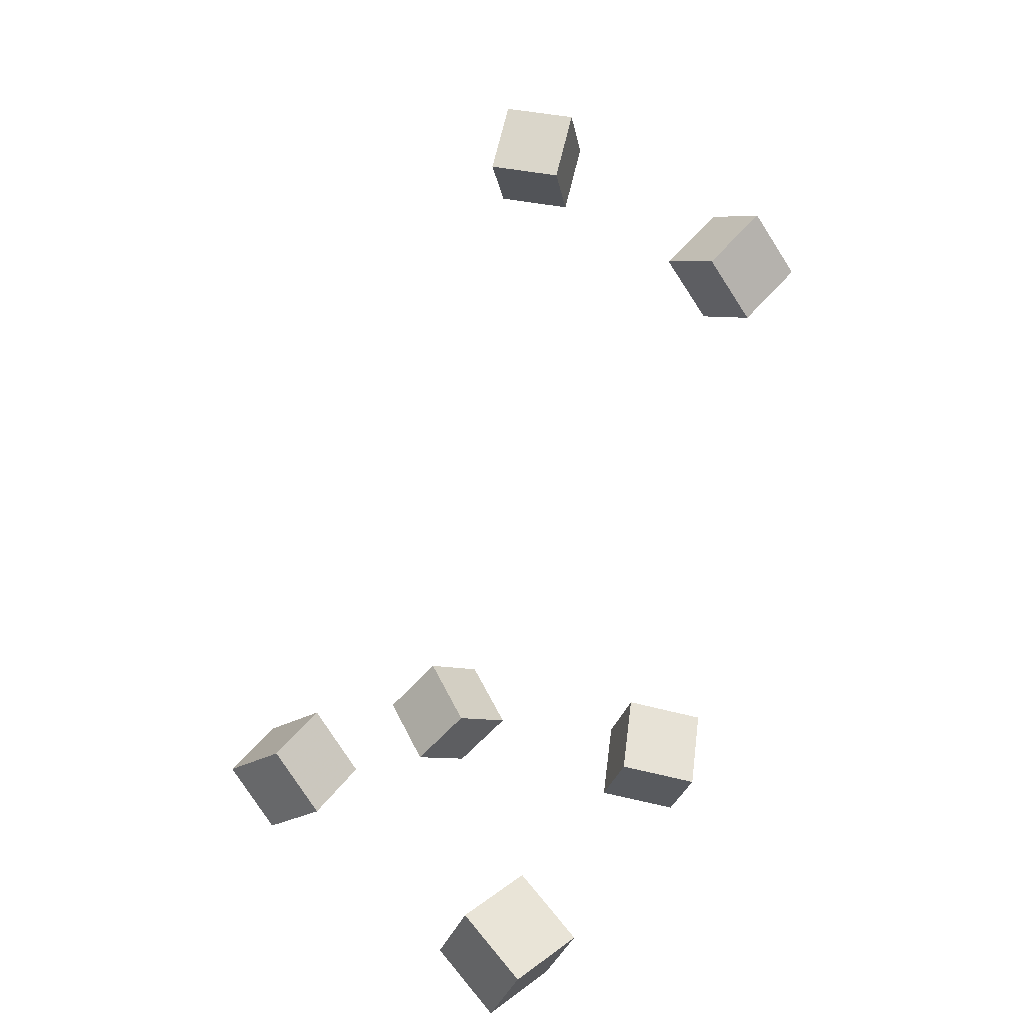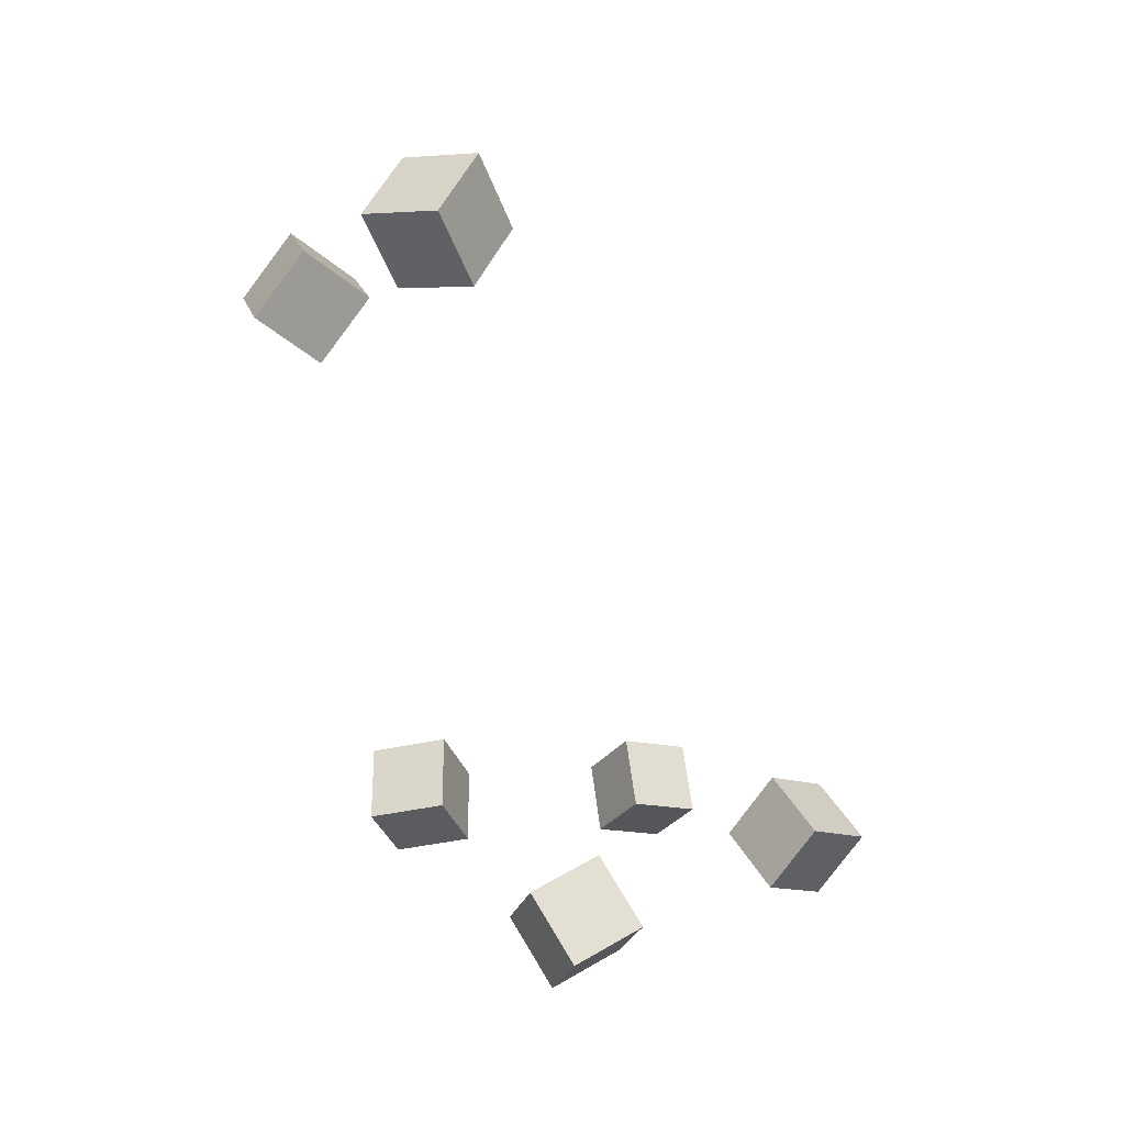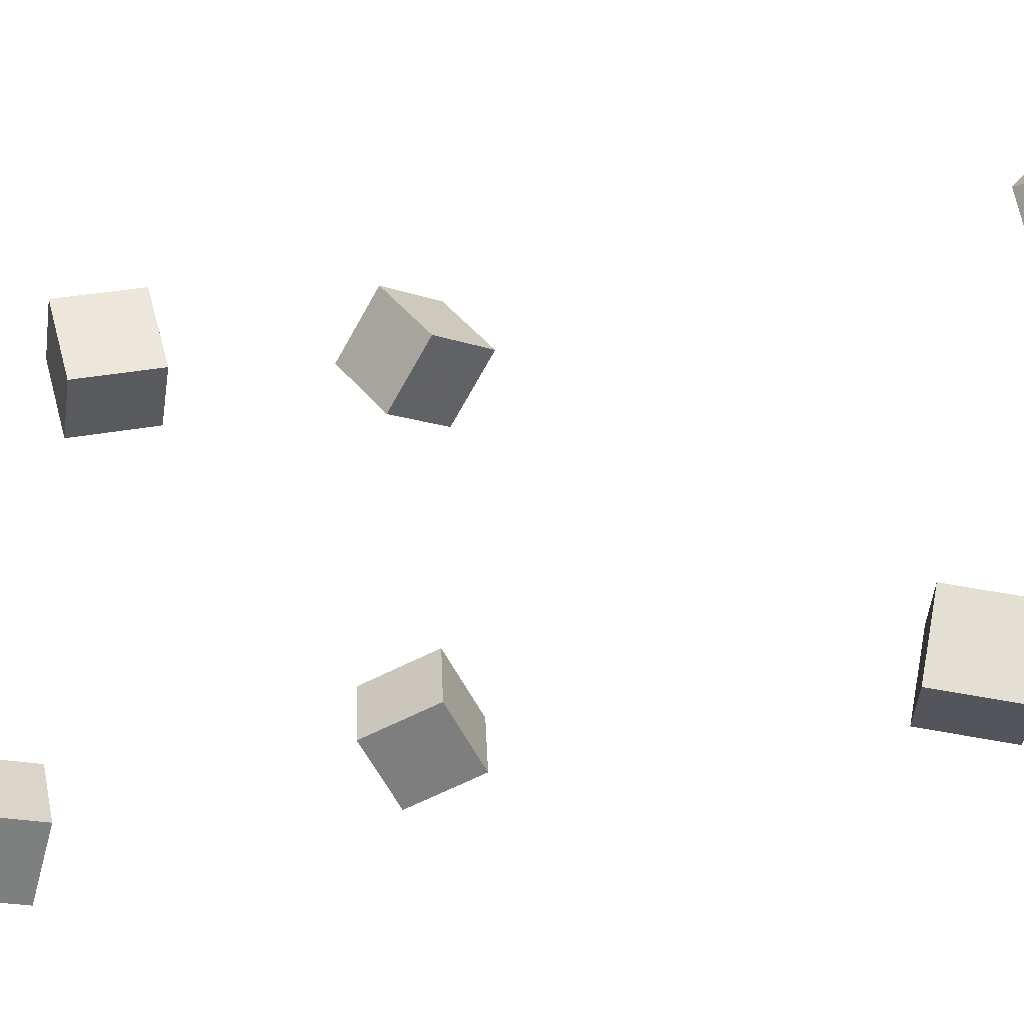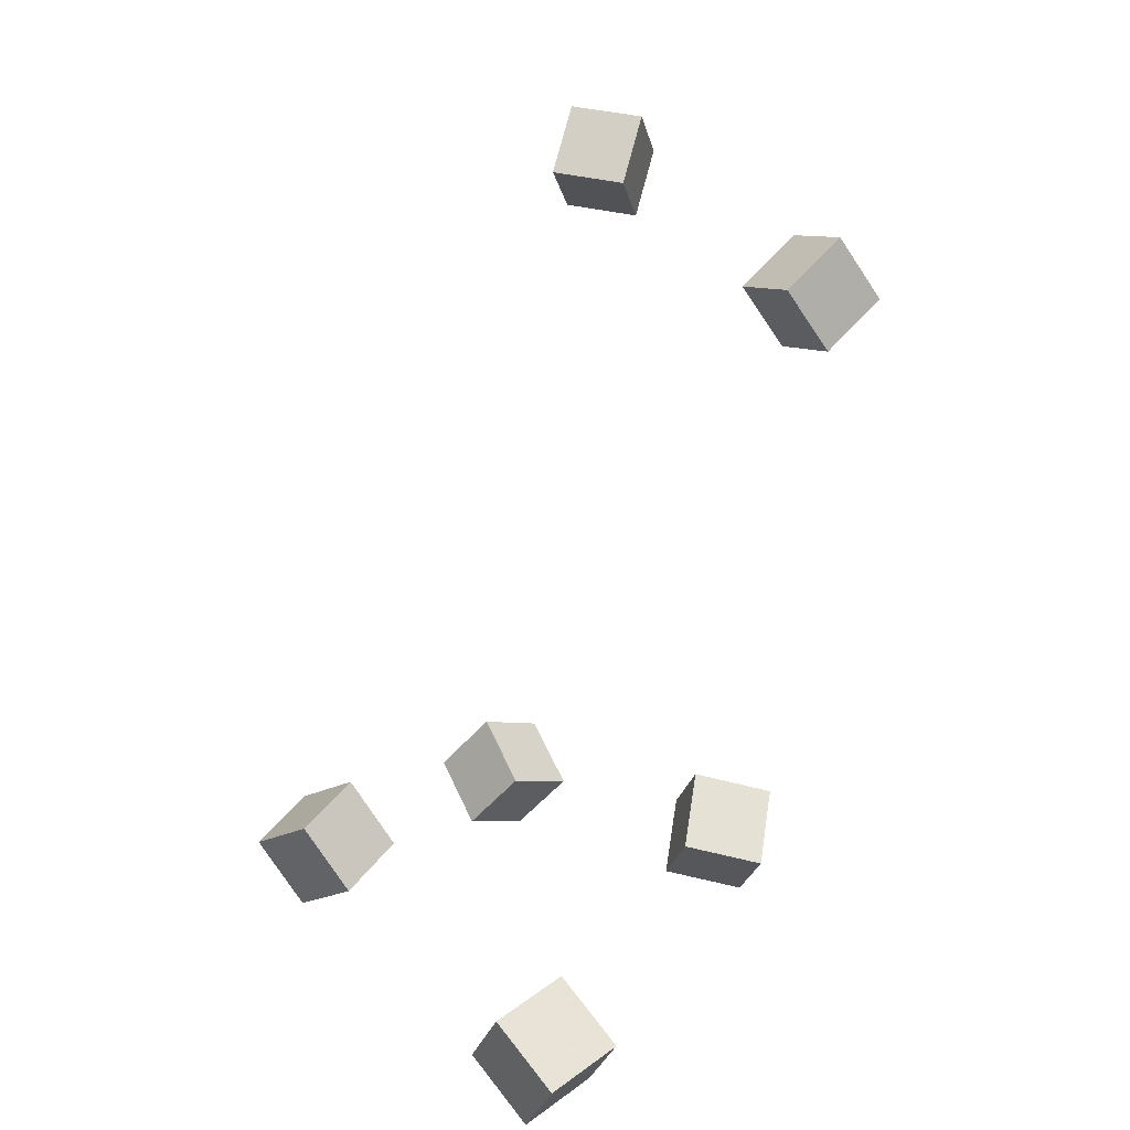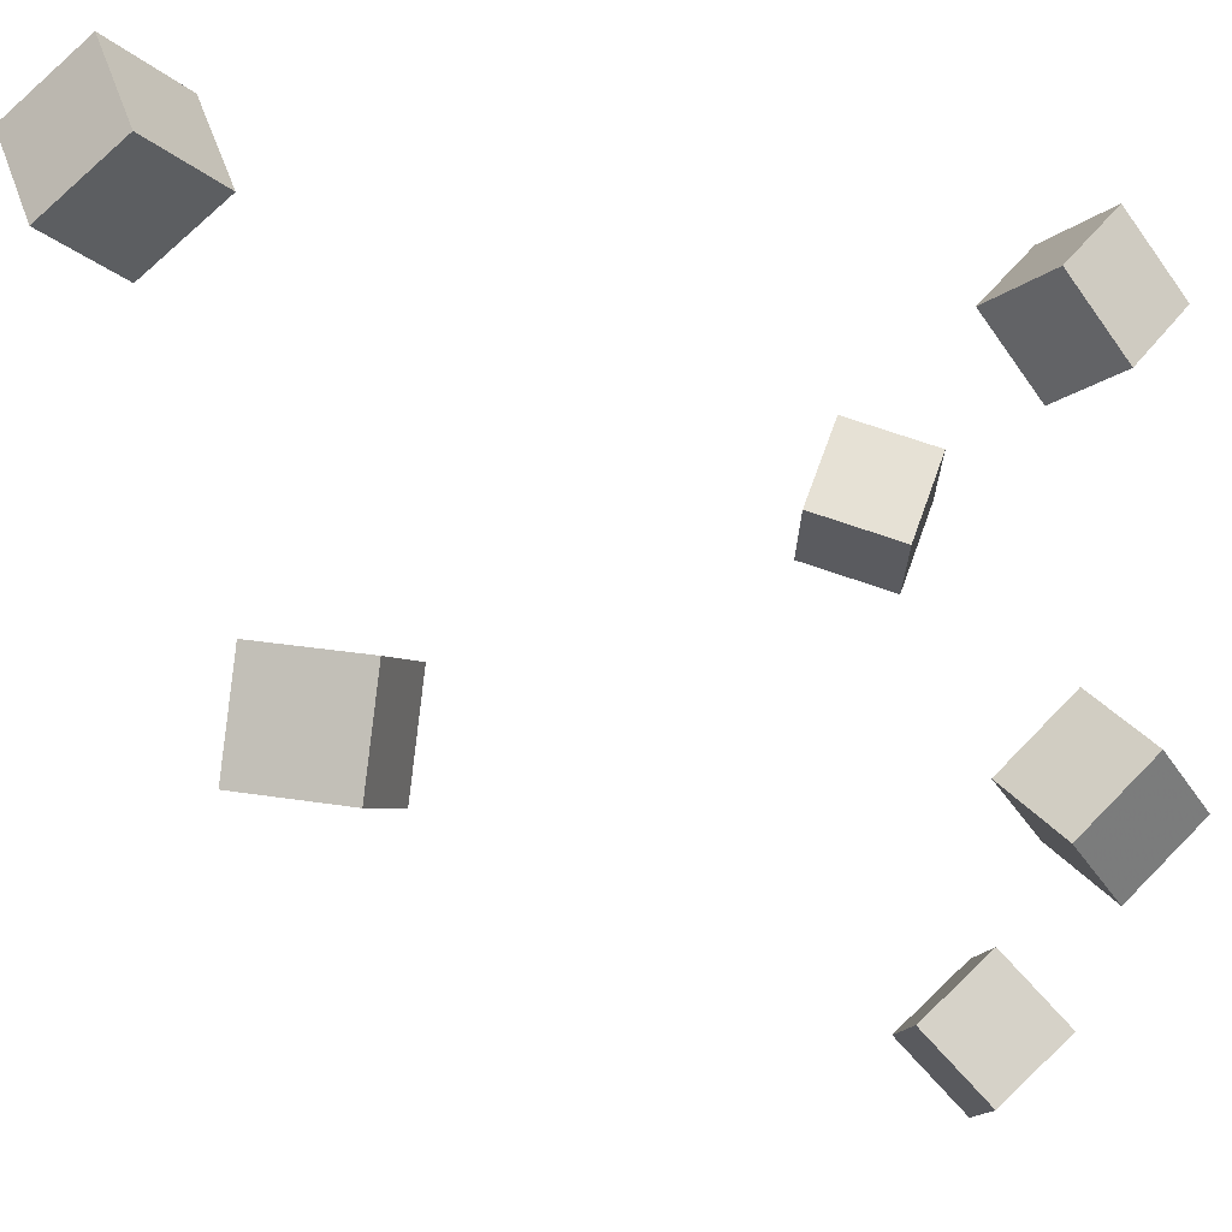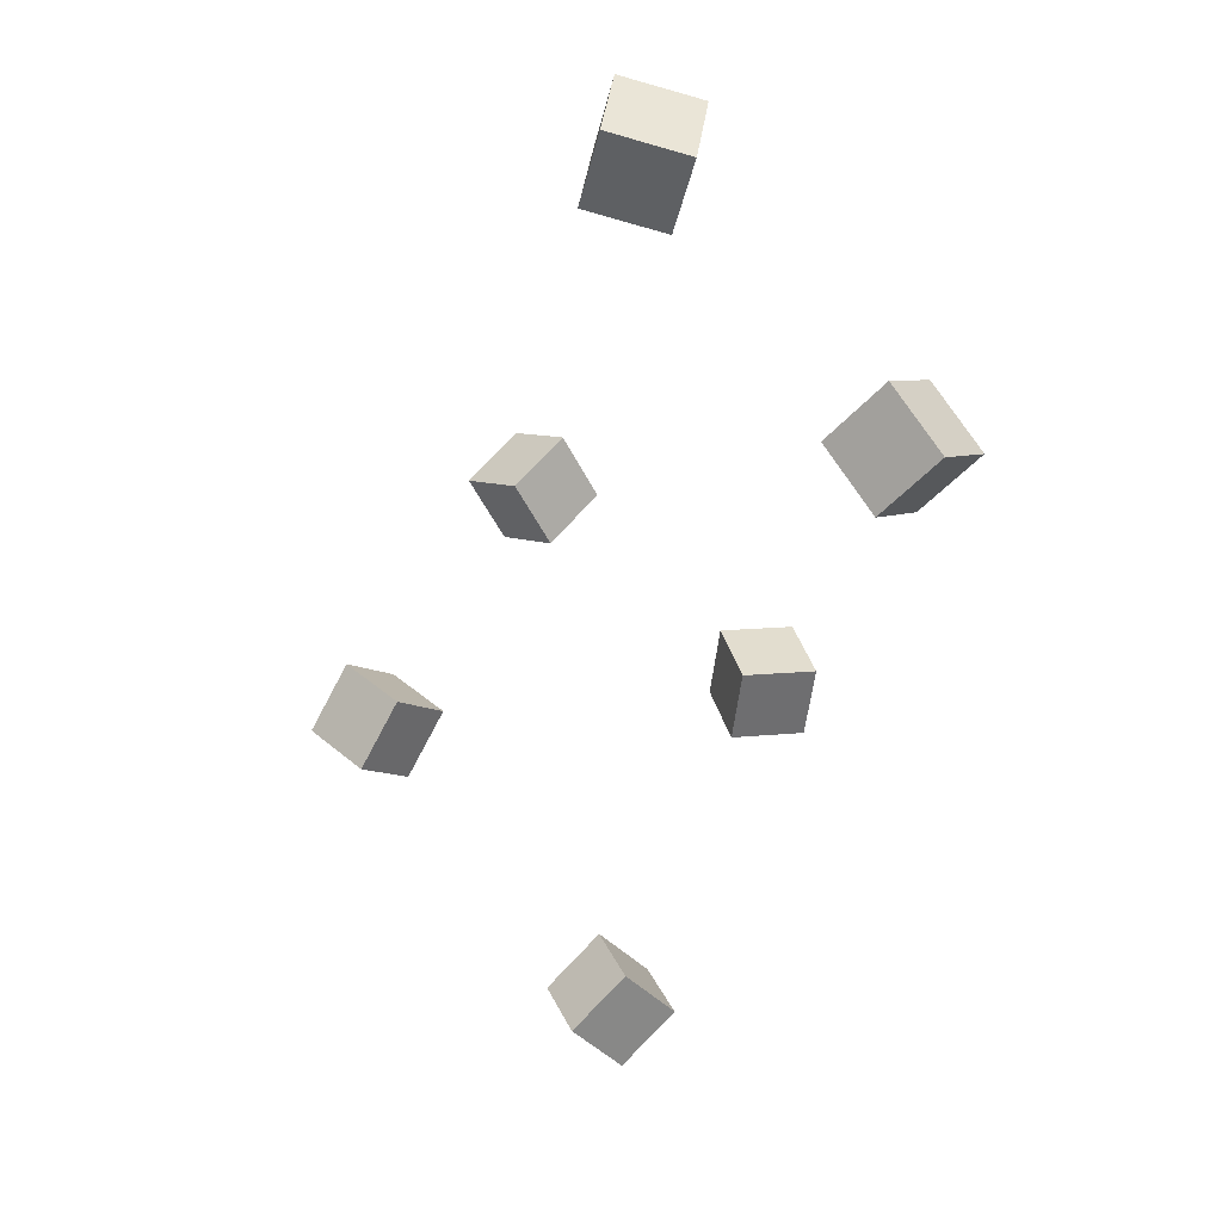
<metadata>
{"format":"obj","ext":"obj","renderer":"f3d","projection":"perspective","resolution":1024,"background":"white","views":[{"elev":8.0,"azim":134.1,"up":"+Y"},{"elev":19.4,"azim":-29.2,"up":"+Y"},{"elev":-14.4,"azim":143.8,"up":"+Z"},{"elev":11.1,"azim":136.7,"up":"+Y"},{"elev":-13.8,"azim":-114.8,"up":"+Z"},{"elev":73.6,"azim":133.2,"up":"+Y"}]}
</metadata>
<code>
v -0.1 -0.1668 -0.09381
v -0.1279 -0.1272 -0.076
v -0.0801 -0.1363 -0.1303
v -0.108 -0.09676 -0.1125
v -0.06142 -0.1539 -0.06197
v -0.08931 -0.1143 -0.04417
v -0.04149 -0.1235 -0.09846
v -0.06938 -0.08388 -0.08065
f 1.0 7.0 5.0
f 1.0 3.0 7.0
f 1.0 4.0 3.0
f 1.0 2.0 4.0
f 3.0 8.0 7.0
f 3.0 4.0 8.0
f 5.0 7.0 8.0
f 5.0 8.0 6.0
f 1.0 5.0 6.0
f 1.0 6.0 2.0
f 2.0 6.0 8.0
f 2.0 8.0 4.0
v -0.1947 0.3196 0.08566
v -0.1696 0.3267 0.13
v -0.157 0.3437 0.06046
v -0.1318 0.3507 0.1048
v -0.1704 0.2745 0.07903
v -0.1452 0.2815 0.1234
v -0.1326 0.2985 0.05382
v -0.1075 0.3056 0.09819
f 9.0 15.0 13.0
f 9.0 11.0 15.0
f 9.0 12.0 11.0
f 9.0 10.0 12.0
f 11.0 16.0 15.0
f 11.0 12.0 16.0
f 13.0 15.0 16.0
f 13.0 16.0 14.0
f 9.0 13.0 14.0
f 9.0 14.0 10.0
f 10.0 14.0 16.0
f 10.0 16.0 12.0
v 0.07658 -0.1318 0.05689
v 0.07868 -0.1515 0.1046
v 0.09875 -0.08843 0.07388
v 0.1009 -0.1082 0.1216
v 0.1231 -0.1515 0.04662
v 0.1252 -0.1713 0.09432
v 0.1453 -0.1082 0.06361
v 0.1474 -0.128 0.1113
f 17.0 23.0 21.0
f 17.0 19.0 23.0
f 17.0 20.0 19.0
f 17.0 18.0 20.0
f 19.0 24.0 23.0
f 19.0 20.0 24.0
f 21.0 23.0 24.0
f 21.0 24.0 22.0
f 17.0 21.0 22.0
f 17.0 22.0 18.0
f 18.0 22.0 24.0
f 18.0 24.0 20.0
v -0.1075 -0.1327 0.08729
v -0.09677 -0.1687 0.1231
v -0.1127 -0.09738 0.1244
v -0.102 -0.1333 0.1602
v -0.05709 -0.1214 0.08359
v -0.04637 -0.1574 0.1194
v -0.06233 -0.08603 0.1207
v -0.0516 -0.122 0.1565
f 25.0 31.0 29.0
f 25.0 27.0 31.0
f 25.0 28.0 27.0
f 25.0 26.0 28.0
f 27.0 32.0 31.0
f 27.0 28.0 32.0
f 29.0 31.0 32.0
f 29.0 32.0 30.0
f 25.0 29.0 30.0
f 25.0 30.0 26.0
f 26.0 30.0 32.0
f 26.0 32.0 28.0
v 0.09913 -0.2243 -0.1545
v 0.1081 -0.1893 -0.1171
v 0.1116 -0.1891 -0.1905
v 0.1206 -0.1541 -0.1531
v 0.1487 -0.2395 -0.1523
v 0.1577 -0.2045 -0.1148
v 0.1612 -0.2043 -0.1882
v 0.1702 -0.1693 -0.1508
f 33.0 39.0 37.0
f 33.0 35.0 39.0
f 33.0 36.0 35.0
f 33.0 34.0 36.0
f 35.0 40.0 39.0
f 35.0 36.0 40.0
f 37.0 39.0 40.0
f 37.0 40.0 38.0
f 33.0 37.0 38.0
f 33.0 38.0 34.0
f 34.0 38.0 40.0
f 34.0 40.0 36.0
v -0.1794 0.227 -0.1368
v -0.192 0.226 -0.08659
v -0.1484 0.2677 -0.1283
v -0.161 0.2667 -0.07804
v -0.1397 0.1948 -0.1275
v -0.1523 0.1939 -0.07726
v -0.1087 0.2355 -0.1189
v -0.1213 0.2345 -0.06871
f 41.0 47.0 45.0
f 41.0 43.0 47.0
f 41.0 44.0 43.0
f 41.0 42.0 44.0
f 43.0 48.0 47.0
f 43.0 44.0 48.0
f 45.0 47.0 48.0
f 45.0 48.0 46.0
f 41.0 45.0 46.0
f 41.0 46.0 42.0
f 42.0 46.0 48.0
f 42.0 48.0 44.0

</code>
